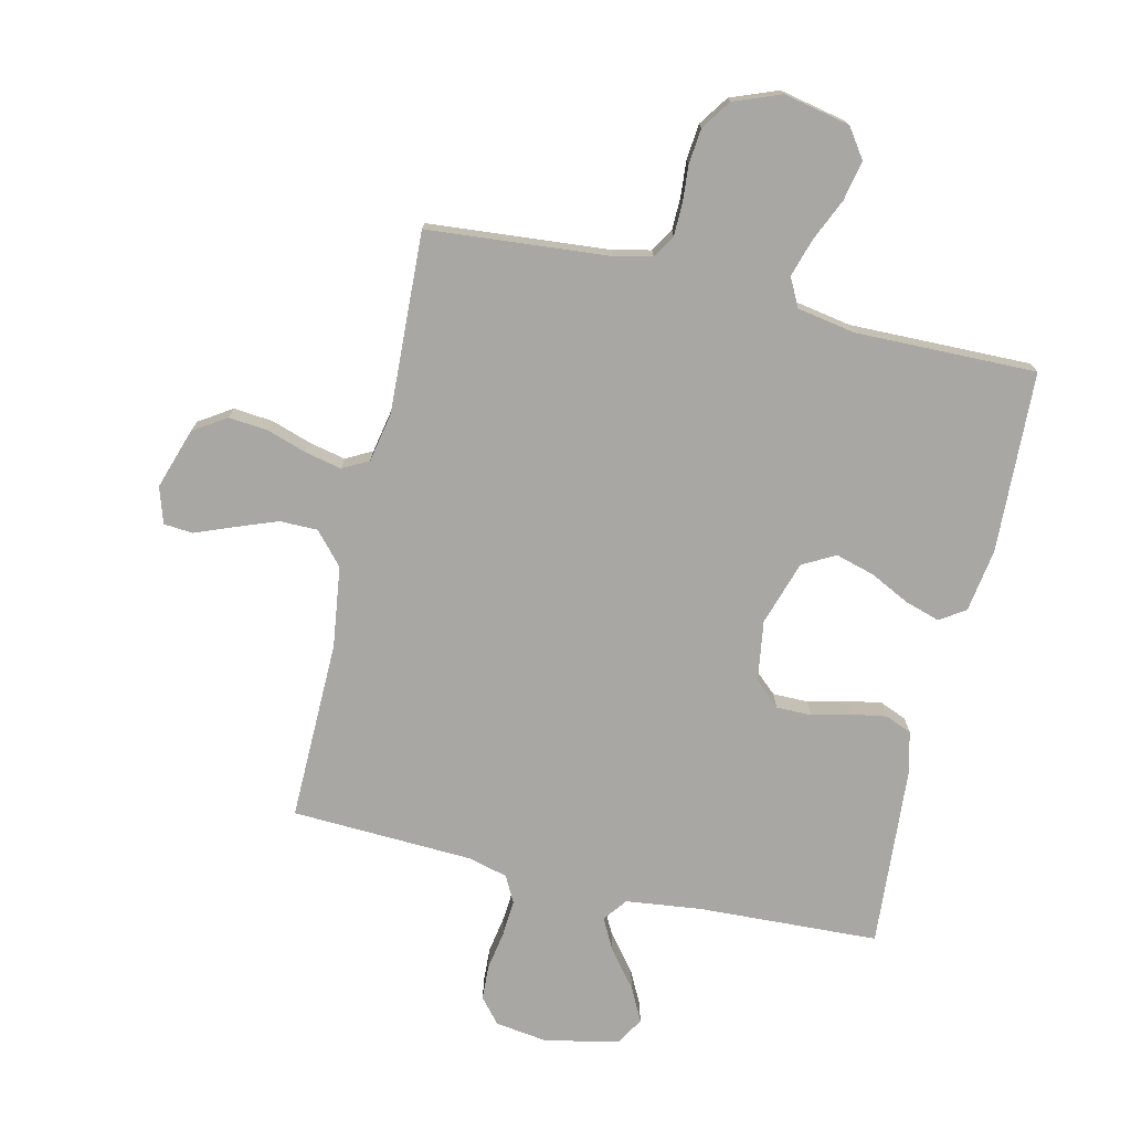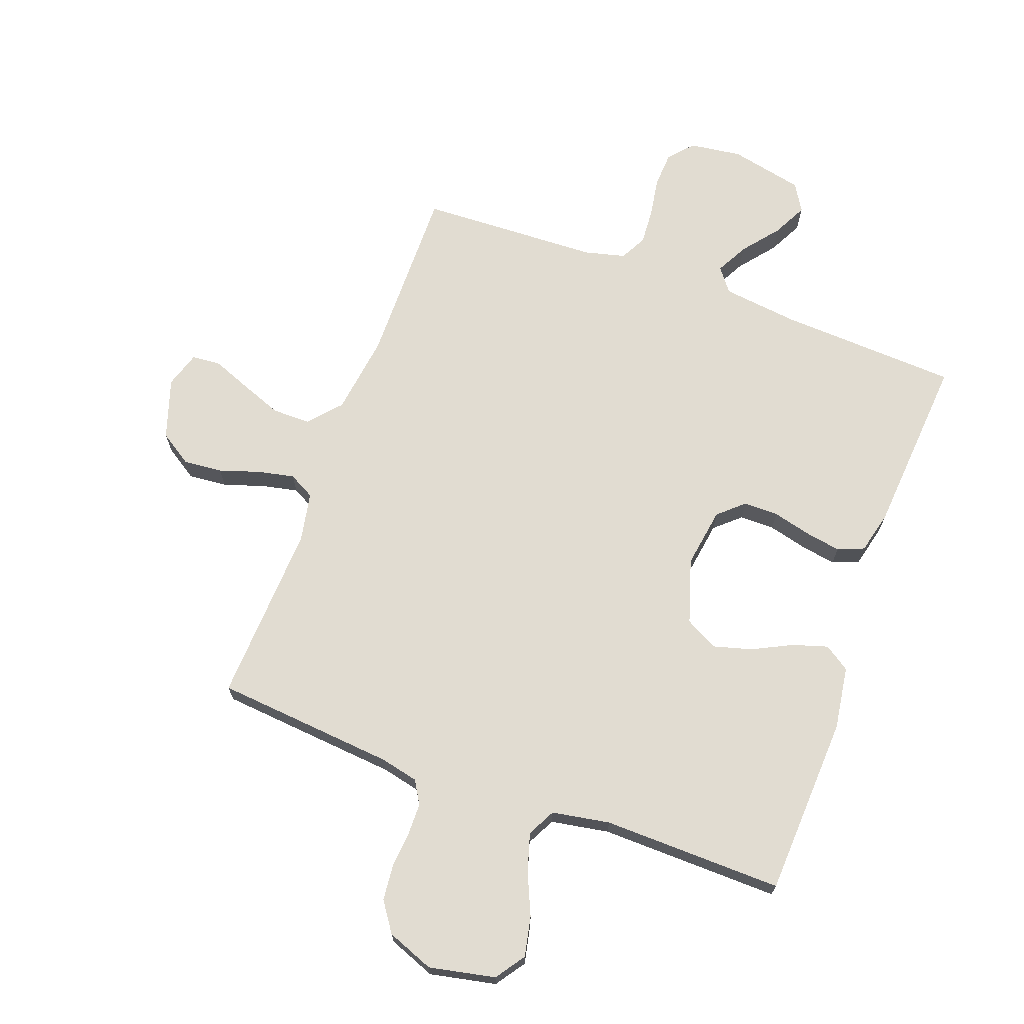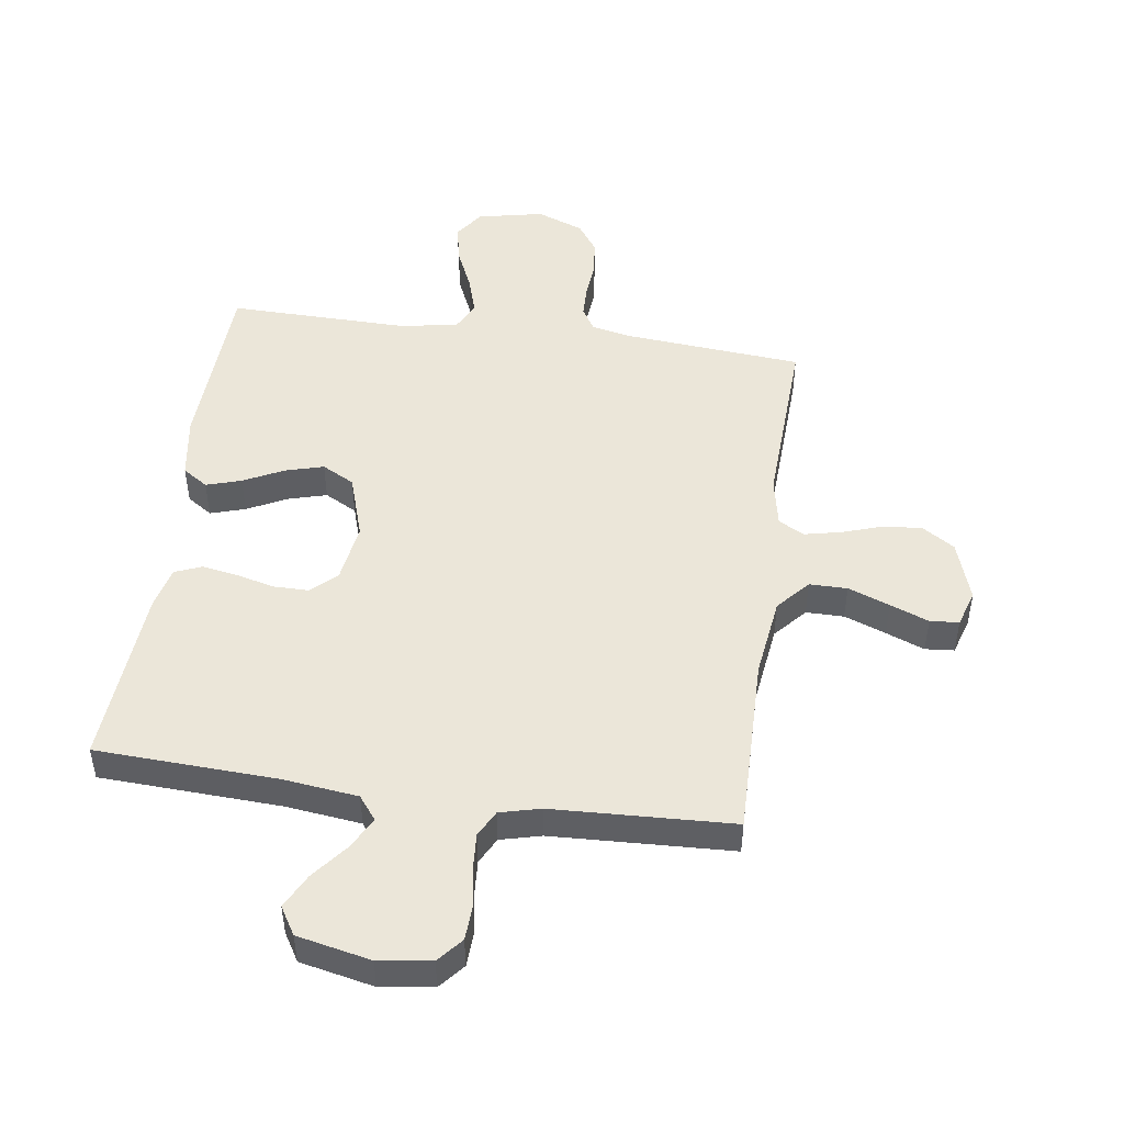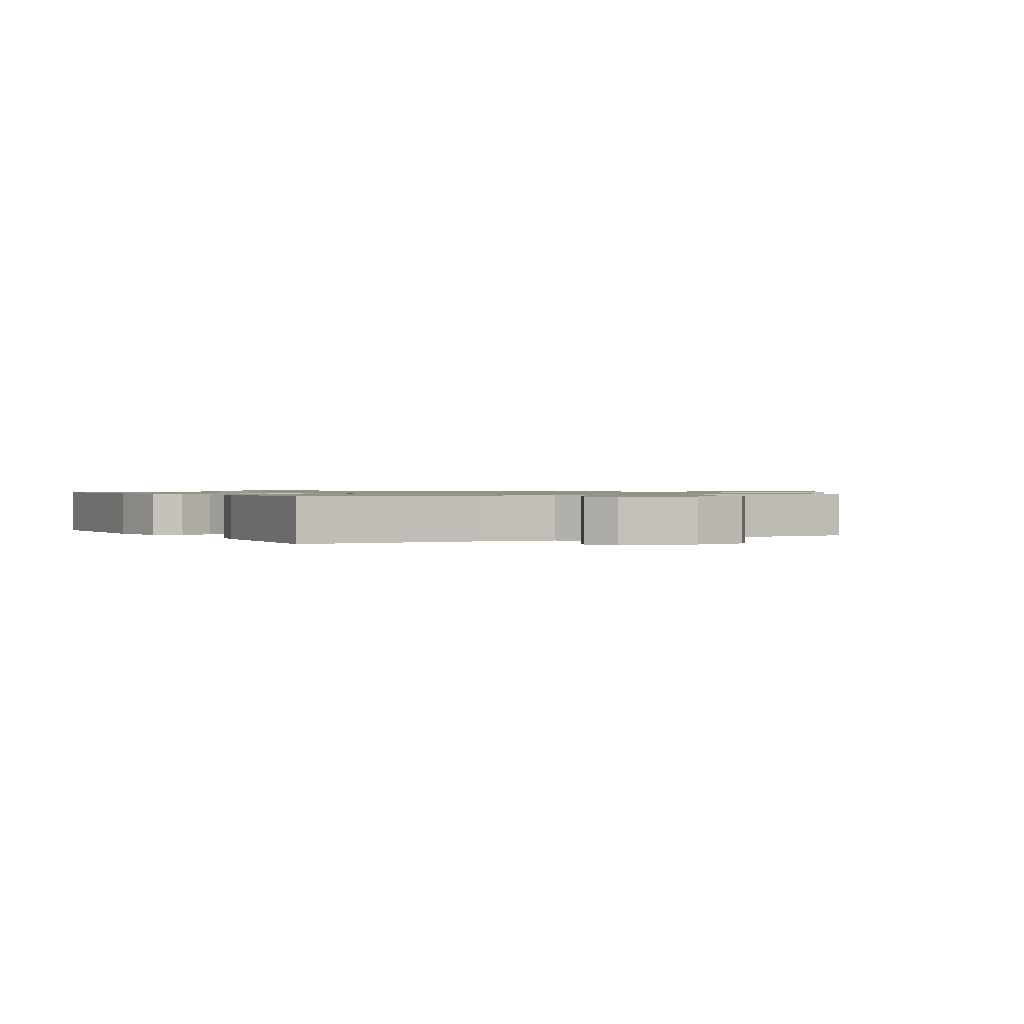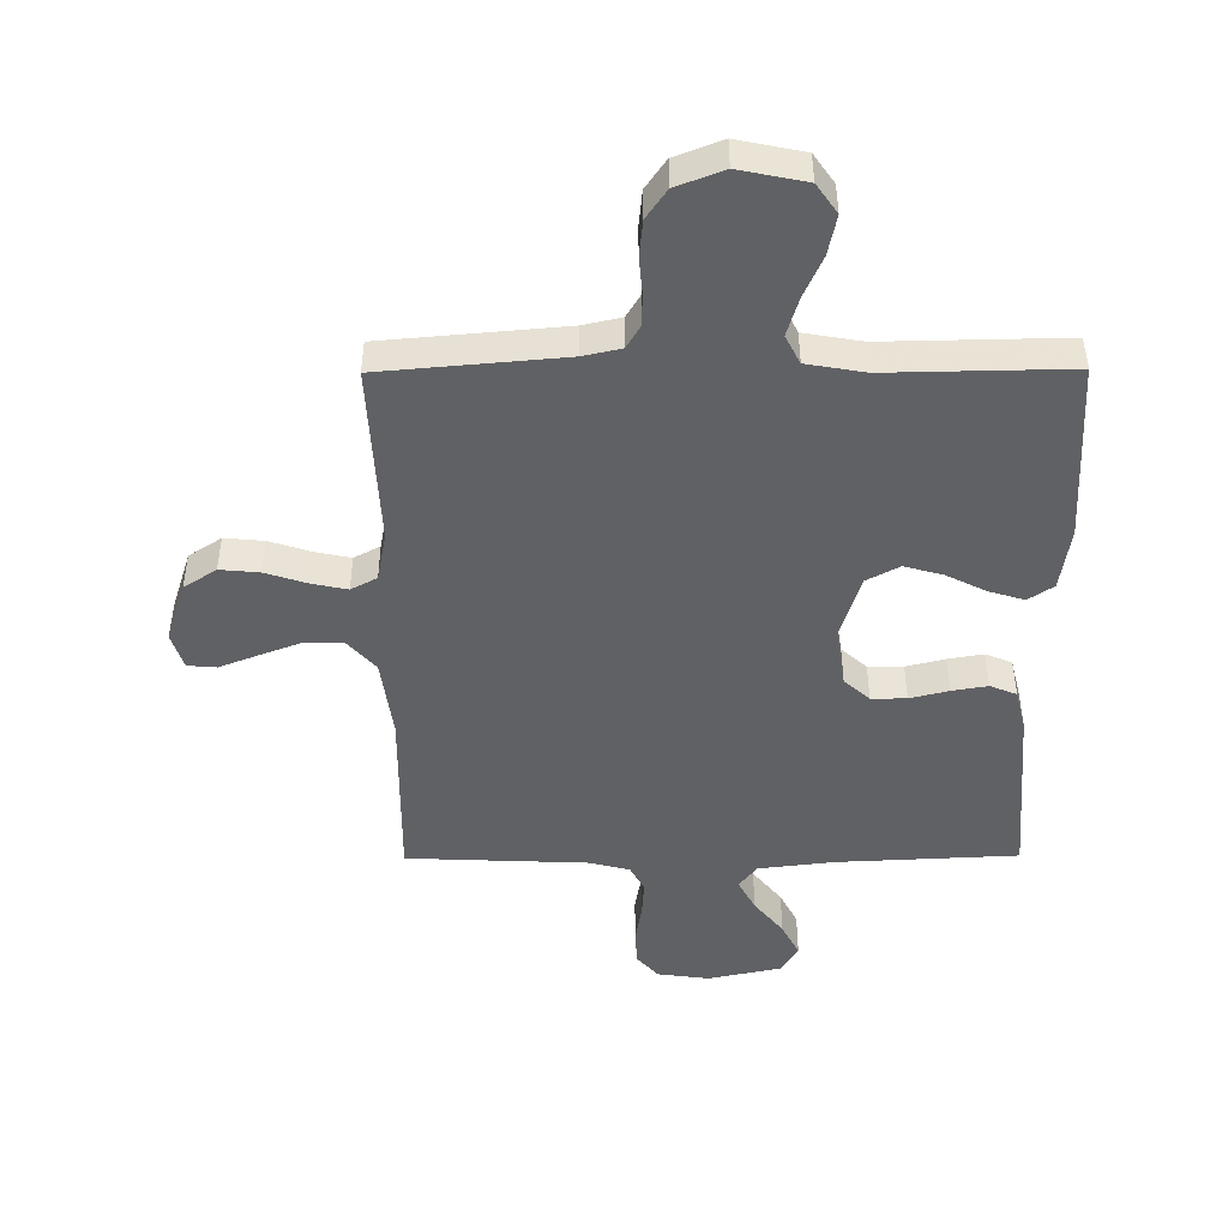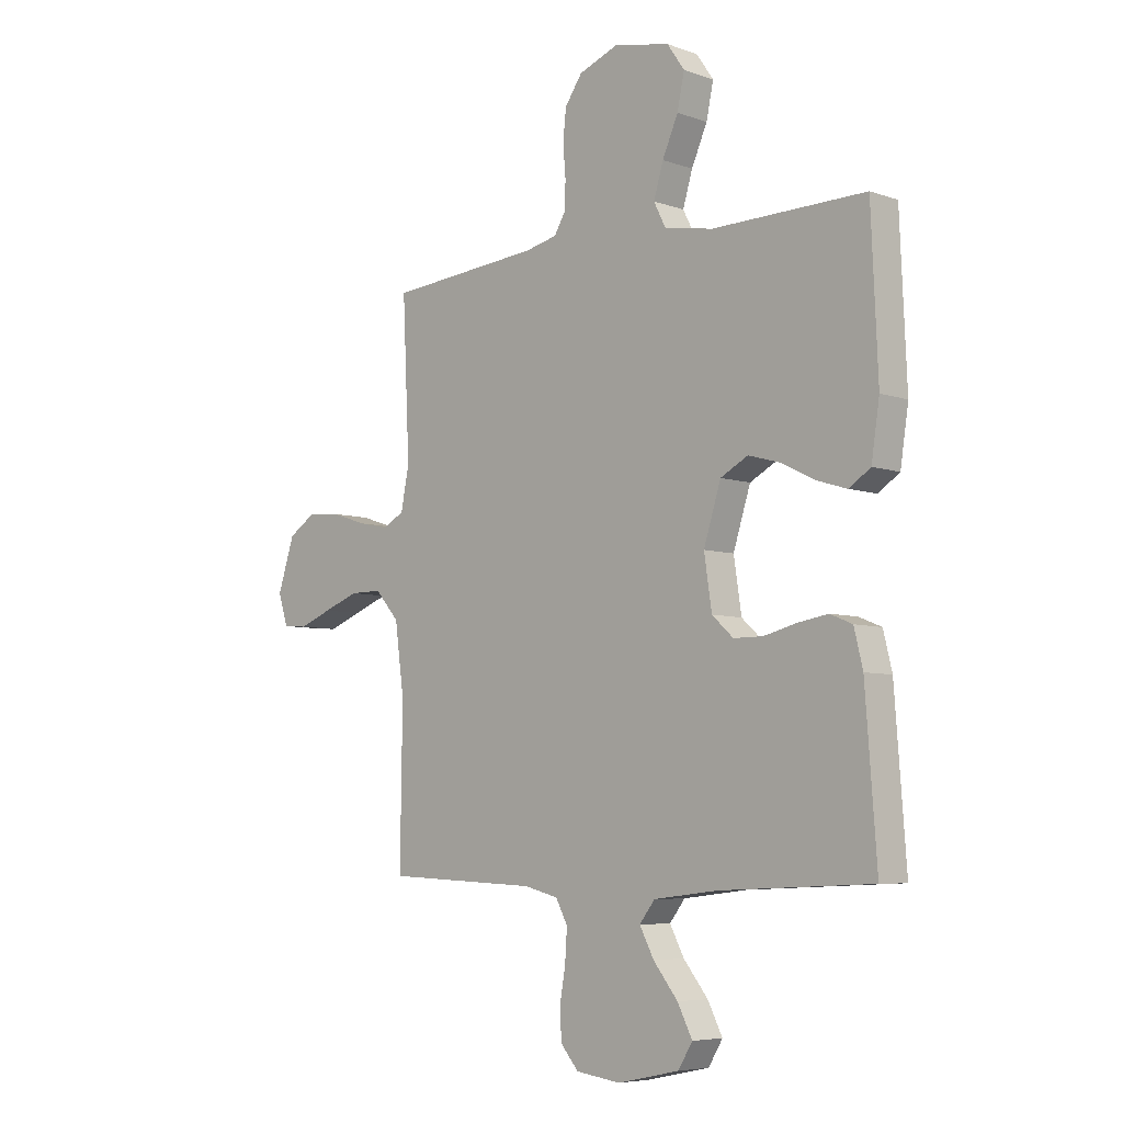
<metadata>
{"format":"obj","ext":"obj","renderer":"f3d","projection":"perspective","resolution":1024,"background":"white","views":[{"elev":-74.5,"azim":-13.1,"up":"+Y"},{"elev":69.3,"azim":20.3,"up":"+Y"},{"elev":48.4,"azim":-172.0,"up":"+Y"},{"elev":0.9,"azim":150.3,"up":"+Y"},{"elev":-46.8,"azim":0.4,"up":"+Y"},{"elev":-6.2,"azim":43.9,"up":"+Z"}]}
</metadata>
<code>
v 0.5 0.07 0.5
v 0.513 0.07 0.2
v 0.497 0.07 0.095
v 0.455 0.07 0.067
v 0.397 0.07 0.085
v 0.331 0.07 0.118
v 0.267 0.07 0.136
v 0.213 0.07 0.107
v 0.179 0.07 0
v 0.194 0.07 -0.1
v 0.236 0.07 -0.138
v 0.294 0.07 -0.138
v 0.358 0.07 -0.122
v 0.417 0.07 -0.112
v 0.461 0.07 -0.13
v 0.478 0.07 -0.2
v 0.5 0.07 -0.5
v 0.2 0.07 -0.514
v 0.075 0.07 -0.529
v 0.045 0.07 -0.568
v 0.073 0.07 -0.621
v 0.121 0.07 -0.681
v 0.15 0.07 -0.738
v 0.122 0.07 -0.784
v 0 0.07 -0.81
v -0.087 0.07 -0.798
v -0.122 0.07 -0.757
v -0.125 0.07 -0.699
v -0.114 0.07 -0.634
v -0.11 0.07 -0.574
v -0.133 0.07 -0.53
v -0.2 0.07 -0.513
v -0.5 0.07 -0.5
v -0.496 0.07 -0.2
v -0.514 0.07 -0.066
v -0.561 0.07 -0.013
v -0.624 0.07 -0.013
v -0.693 0.07 -0.039
v -0.757 0.07 -0.064
v -0.805 0.07 -0.06
v -0.824 0.07 0
v -0.791 0.07 0.101
v -0.737 0.07 0.136
v -0.672 0.07 0.13
v -0.605 0.07 0.108
v -0.545 0.07 0.095
v -0.502 0.07 0.118
v -0.486 0.07 0.2
v -0.5 0.07 0.5
v -0.2 0.07 0.526
v -0.137 0.07 0.54
v -0.114 0.07 0.578
v -0.113 0.07 0.632
v -0.118 0.07 0.692
v -0.112 0.07 0.751
v -0.078 0.07 0.8
v 0 0.07 0.83
v 0.11 0.07 0.807
v 0.144 0.07 0.758
v 0.13 0.07 0.692
v 0.099 0.07 0.622
v 0.08 0.07 0.559
v 0.104 0.07 0.512
v 0.2 0.07 0.495
v 0.5 0 0.5
v 0.513 0 0.2
v 0.497 0 0.095
v 0.455 0 0.067
v 0.397 0 0.085
v 0.331 0 0.118
v 0.267 0 0.136
v 0.213 0 0.107
v 0.179 0 0
v 0.194 0 -0.1
v 0.236 0 -0.138
v 0.294 0 -0.138
v 0.358 0 -0.122
v 0.417 0 -0.112
v 0.461 0 -0.13
v 0.478 0 -0.2
v 0.5 0 -0.5
v 0.2 0 -0.514
v 0.075 0 -0.529
v 0.045 0 -0.568
v 0.073 0 -0.621
v 0.121 0 -0.681
v 0.15 0 -0.738
v 0.122 0 -0.784
v 0 0 -0.81
v -0.087 0 -0.798
v -0.122 0 -0.757
v -0.125 0 -0.699
v -0.114 0 -0.634
v -0.11 0 -0.574
v -0.133 0 -0.53
v -0.2 0 -0.513
v -0.5 0 -0.5
v -0.496 0 -0.2
v -0.514 0 -0.066
v -0.561 0 -0.013
v -0.624 0 -0.013
v -0.693 0 -0.039
v -0.757 0 -0.064
v -0.805 0 -0.06
v -0.824 0 0
v -0.791 0 0.101
v -0.737 0 0.136
v -0.672 0 0.13
v -0.605 0 0.108
v -0.545 0 0.095
v -0.502 0 0.118
v -0.486 0 0.2
v -0.5 0 0.5
v -0.2 0 0.526
v -0.137 0 0.54
v -0.114 0 0.578
v -0.113 0 0.632
v -0.118 0 0.692
v -0.112 0 0.751
v -0.078 0 0.8
v 0 0 0.83
v 0.11 0 0.807
v 0.144 0 0.758
v 0.13 0 0.692
v 0.099 0 0.622
v 0.08 0 0.559
v 0.104 0 0.512
v 0.2 0 0.495
f 58 59 60 61
f 58 61 62
f 57 58 62
f 56 57 62
f 53 54 55 56
f 52 53 56 62
f 51 52 62 63
f 48 49 50
f 47 48 50 51
f 42 43 44 45
f 42 45 46
f 41 42 46
f 38 39 40 41
f 37 38 41 46
f 36 37 46 47
f 32 33 34
f 31 32 34 35
f 26 27 28 29
f 26 29 30
f 25 26 30
f 24 25 30
f 21 22 23 24
f 20 21 24 30
f 19 20 30 31
f 15 16 17 18
f 12 13 14 15
f 12 15 18 19
f 3 4 5 6
f 3 6 7
f 64 1 2 3
f 64 3 7
f 63 64 7 8
f 51 63 8 9
f 35 36 47 51
f 35 51 9 10
f 31 35 10 11
f 11 12 19 31
f 125 124 123 122
f 126 125 122
f 126 122 121
f 126 121 120
f 120 119 118 117
f 126 120 117 116
f 127 126 116 115
f 114 113 112
f 115 114 112 111
f 109 108 107 106
f 110 109 106
f 110 106 105
f 105 104 103 102
f 110 105 102 101
f 111 110 101 100
f 98 97 96
f 99 98 96 95
f 93 92 91 90
f 94 93 90
f 94 90 89
f 94 89 88
f 88 87 86 85
f 94 88 85 84
f 95 94 84 83
f 82 81 80 79
f 79 78 77 76
f 83 82 79 76
f 70 69 68 67
f 71 70 67
f 67 66 65 128
f 71 67 128
f 72 71 128 127
f 73 72 127 115
f 115 111 100 99
f 74 73 115 99
f 75 74 99 95
f 95 83 76 75
f 1 65 66 2
f 2 66 67 3
f 3 67 68 4
f 4 68 69 5
f 5 69 70 6
f 6 70 71 7
f 7 71 72 8
f 8 72 73 9
f 9 73 74 10
f 10 74 75 11
f 11 75 76 12
f 12 76 77 13
f 13 77 78 14
f 14 78 79 15
f 15 79 80 16
f 16 80 81 17
f 17 81 82 18
f 18 82 83 19
f 19 83 84 20
f 20 84 85 21
f 21 85 86 22
f 22 86 87 23
f 23 87 88 24
f 24 88 89 25
f 25 89 90 26
f 26 90 91 27
f 27 91 92 28
f 28 92 93 29
f 29 93 94 30
f 30 94 95 31
f 31 95 96 32
f 32 96 97 33
f 33 97 98 34
f 34 98 99 35
f 35 99 100 36
f 36 100 101 37
f 37 101 102 38
f 38 102 103 39
f 39 103 104 40
f 40 104 105 41
f 41 105 106 42
f 42 106 107 43
f 43 107 108 44
f 44 108 109 45
f 45 109 110 46
f 46 110 111 47
f 47 111 112 48
f 48 112 113 49
f 49 113 114 50
f 50 114 115 51
f 51 115 116 52
f 52 116 117 53
f 53 117 118 54
f 54 118 119 55
f 55 119 120 56
f 56 120 121 57
f 57 121 122 58
f 58 122 123 59
f 59 123 124 60
f 60 124 125 61
f 61 125 126 62
f 62 126 127 63
f 63 127 128 64
f 64 128 65 1

</code>
